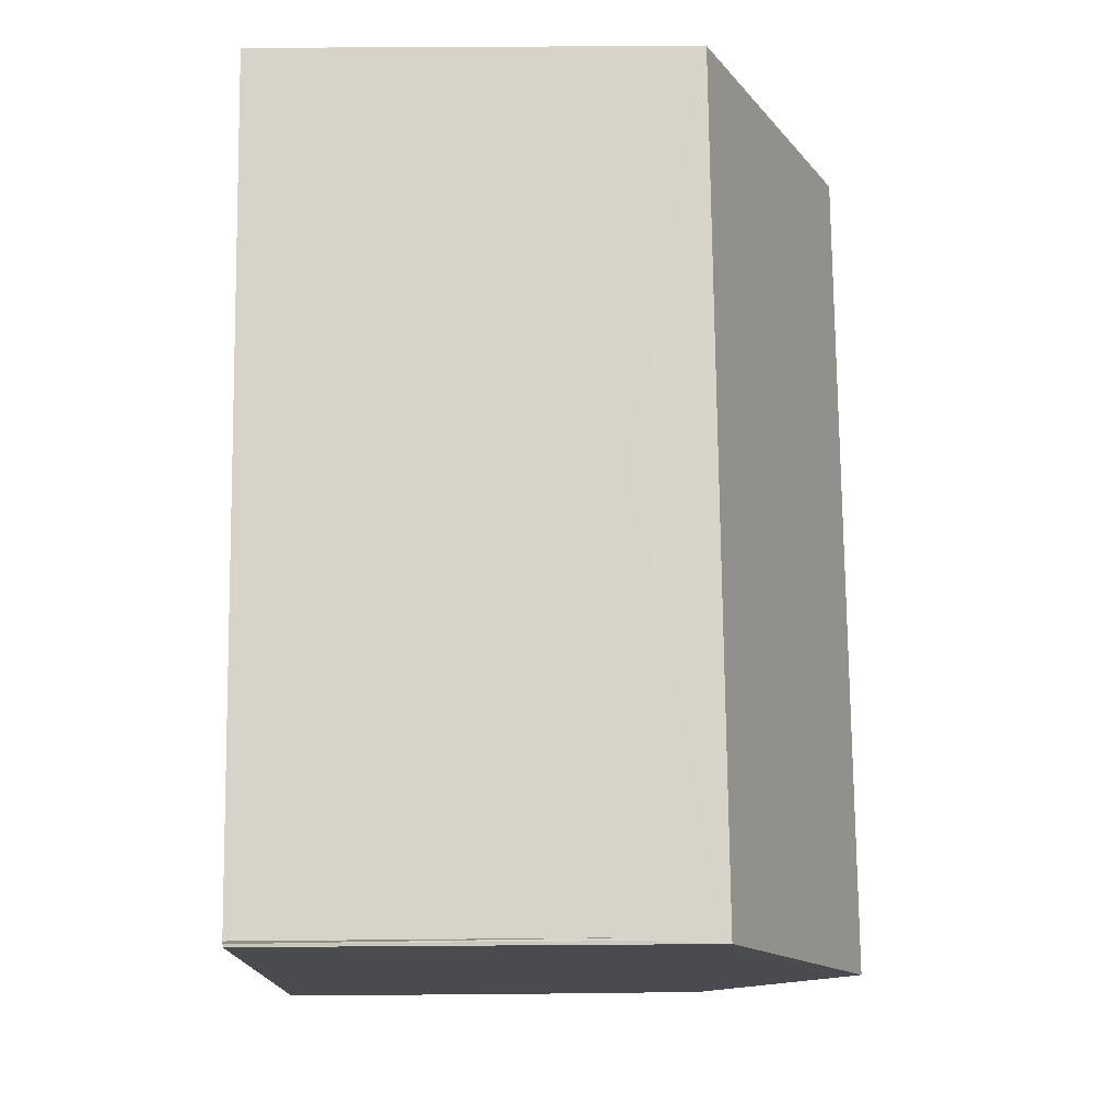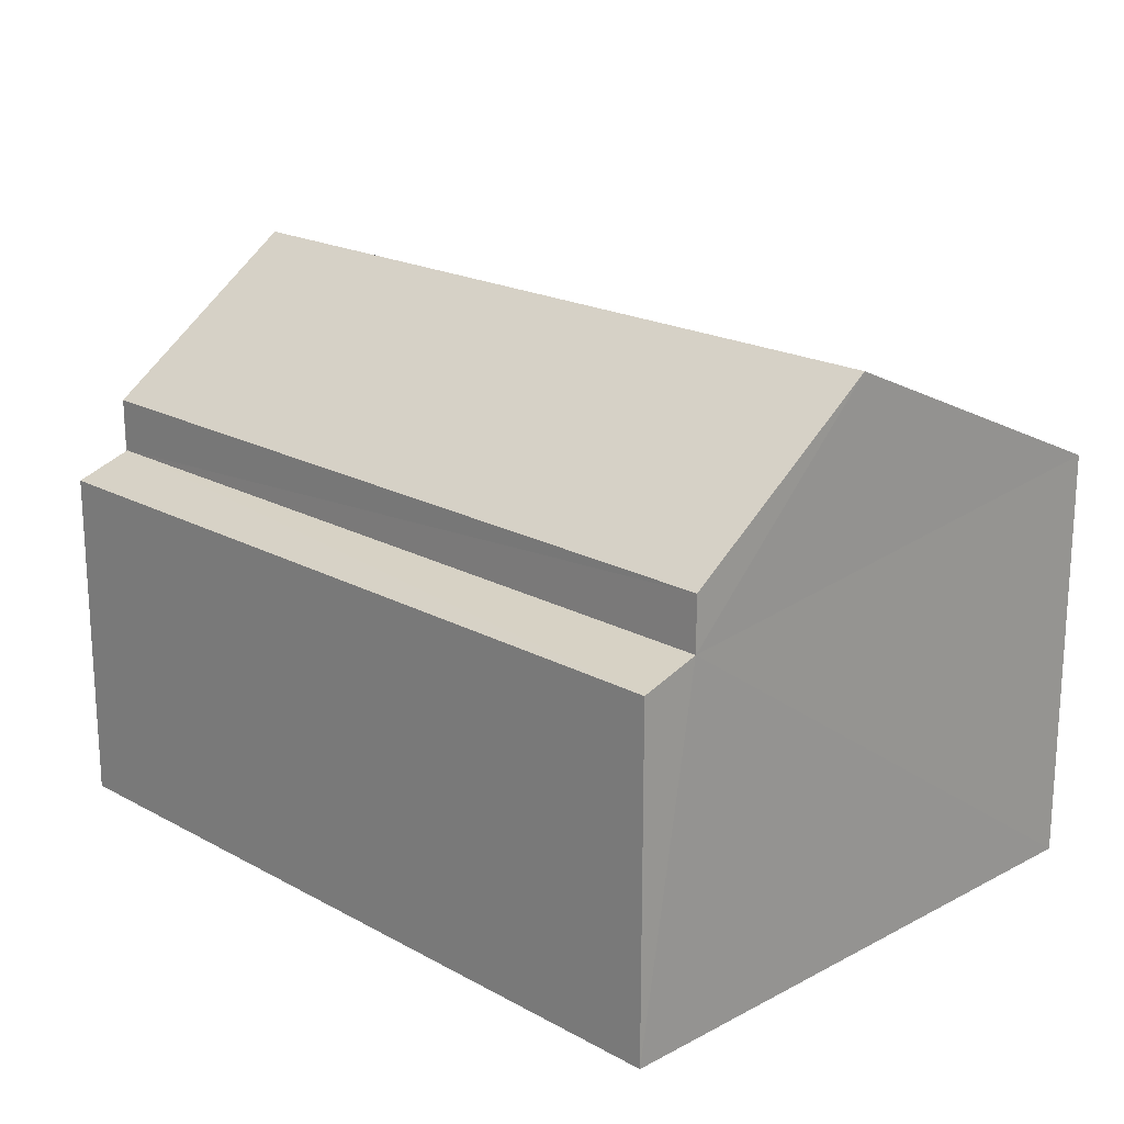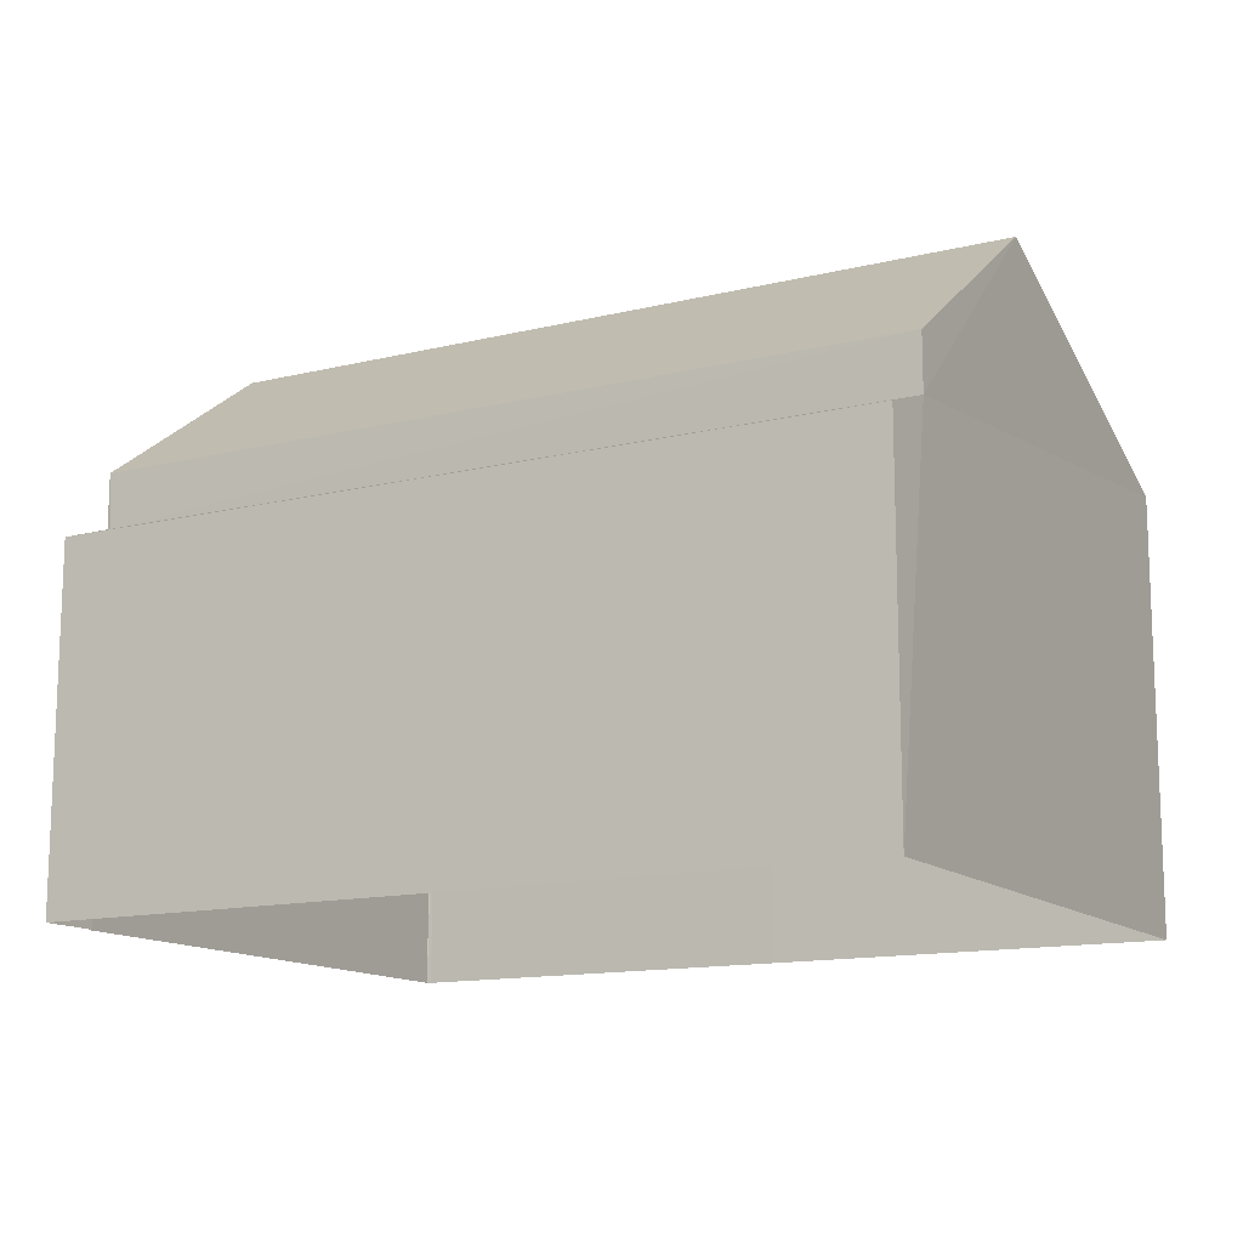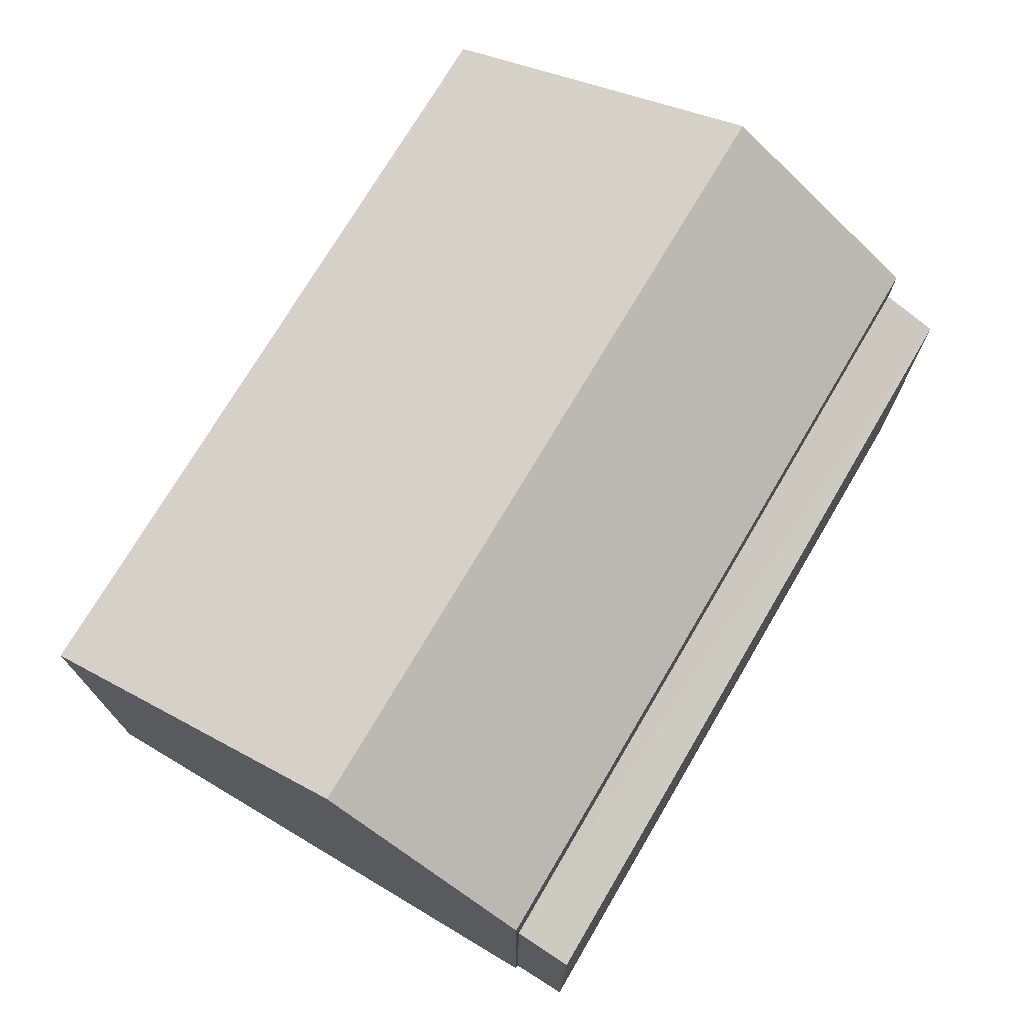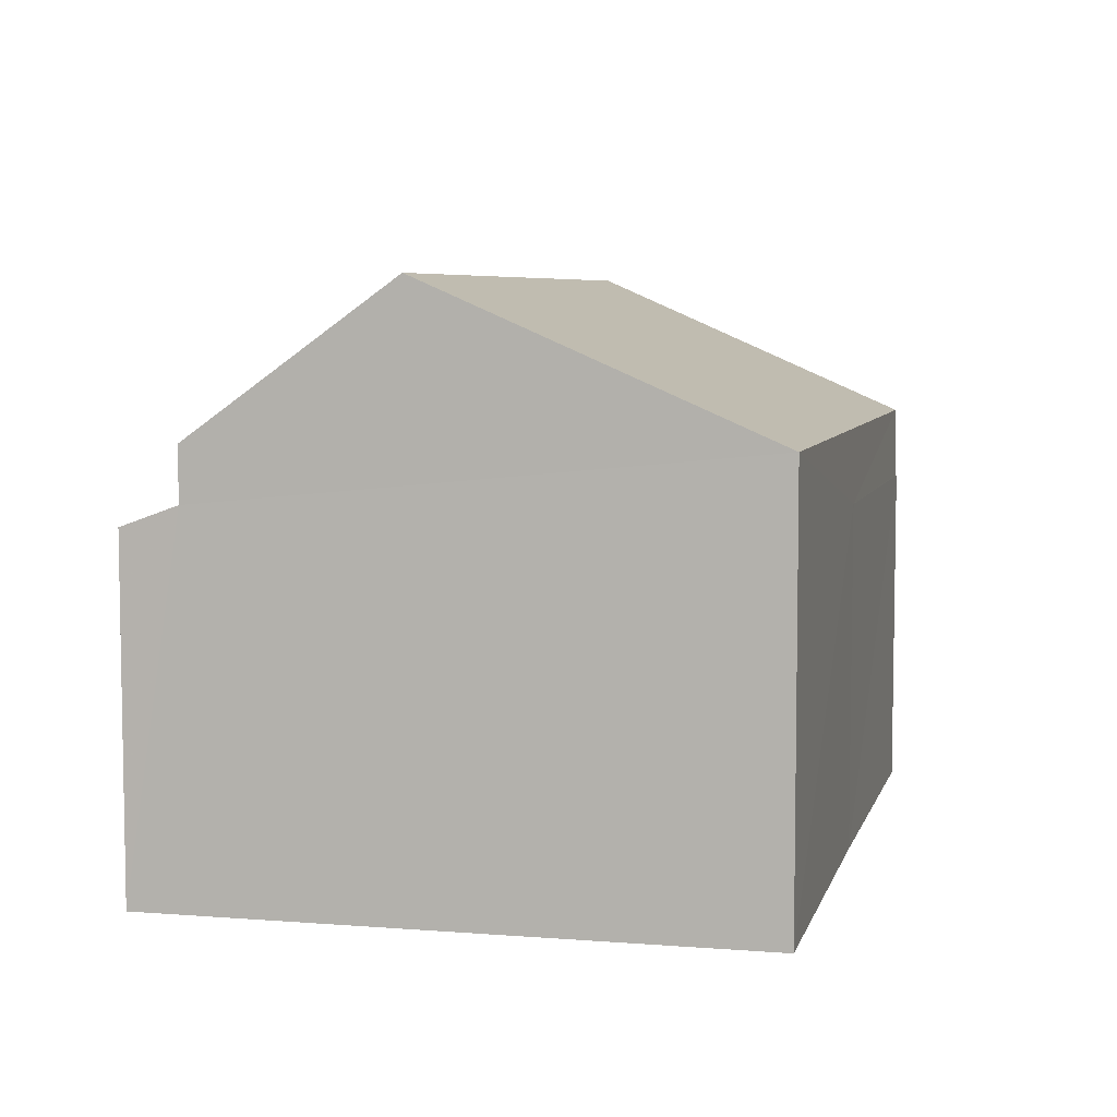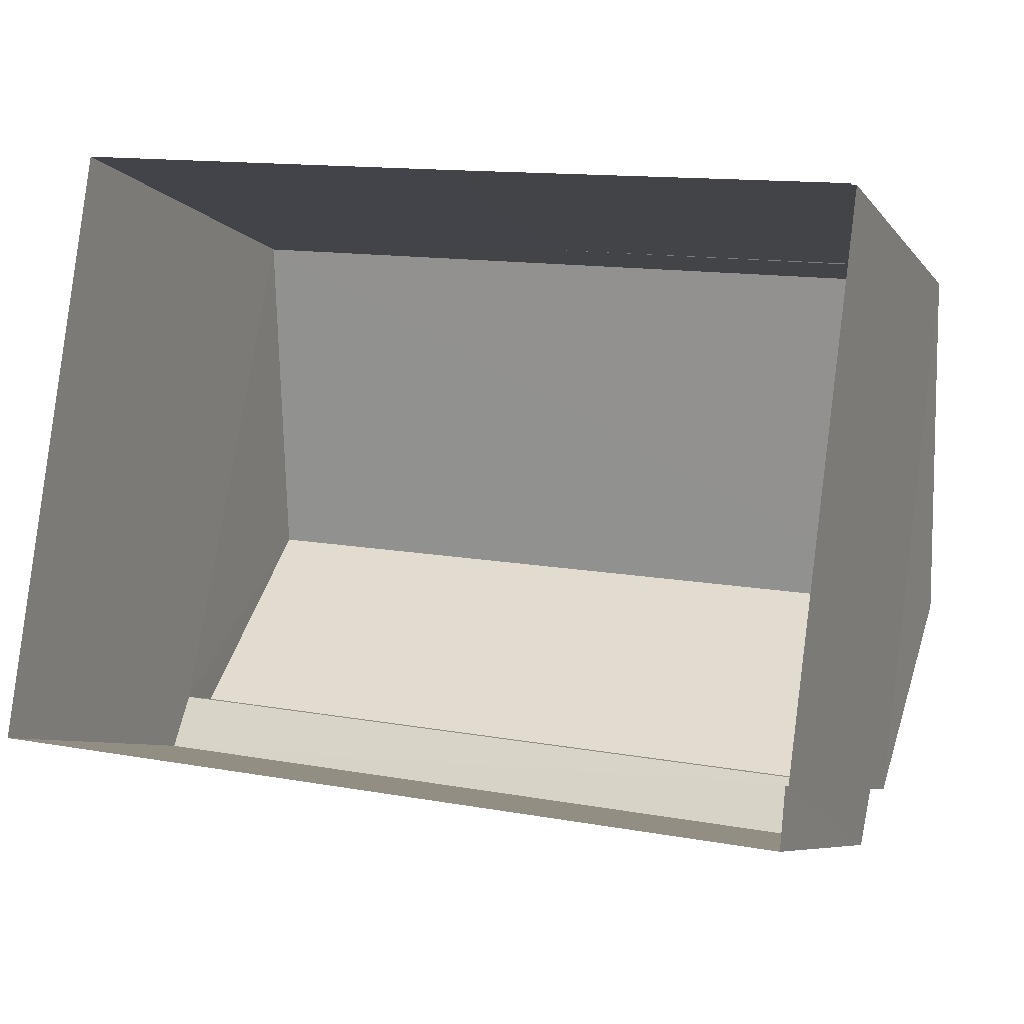
<metadata>
{"format":"obj","ext":"obj","renderer":"f3d","projection":"perspective","resolution":1024,"background":"white","views":[{"elev":68.4,"azim":-90.7,"up":"+Y"},{"elev":19.6,"azim":53.2,"up":"+Z"},{"elev":-13.4,"azim":36.9,"up":"+Z"},{"elev":73.3,"azim":-51.8,"up":"+Z"},{"elev":6.1,"azim":111.3,"up":"+Z"},{"elev":-7.3,"azim":-159.2,"up":"+Y"}]}
</metadata>
<code>
v -3.145e+05 3.988e+04 6.255
v -3.145e+05 3.988e+04 6.255
v -3.145e+05 3.989e+04 6.255
v -3.145e+05 3.988e+04 6.255
v -3.145e+05 3.988e+04 6.254
v -3.145e+05 3.988e+04 6.254
v -3.145e+05 3.989e+04 6.254
v -3.145e+05 3.988e+04 6.252
v -3.145e+05 3.988e+04 6.253
v -3.145e+05 3.988e+04 9.891
v -3.145e+05 3.989e+04 9.885
v -3.145e+05 3.988e+04 9.886
v -3.145e+05 3.988e+04 12.22
v -3.145e+05 3.988e+04 10.67
v -3.145e+05 3.988e+04 10.67
v -3.145e+05 3.988e+04 12.21
v -3.145e+05 3.989e+04 10.67
v -3.145e+05 3.988e+04 10.67
v -3.145e+05 3.988e+04 10.11
v -3.145e+05 3.988e+04 9.884
v -3.145e+05 3.988e+04 9.883
v -3.145e+05 3.988e+04 10.1
f 1 2 3
f 4 1 5
f 5 6 4
f 7 8 3
f 5 8 9
f 3 5 1
f 3 8 5
f 10 11 12
f 13 14 15
f 16 13 15
f 13 17 18
f 13 16 17
f 19 20 21
f 22 19 21
f 11 7 3
f 7 11 17
f 1 4 10
f 18 17 11
f 4 18 10
f 18 11 10
f 3 2 12
f 11 3 12
f 6 19 14
f 14 19 15
f 6 5 19
f 15 19 22
f 20 9 8
f 21 20 8
f 4 6 18
f 18 14 13
f 18 6 14
f 1 12 2
f 1 10 12
f 17 16 22
f 17 22 7
f 16 15 22
f 7 22 8
f 8 22 21
f 20 19 5
f 9 20 5

</code>
